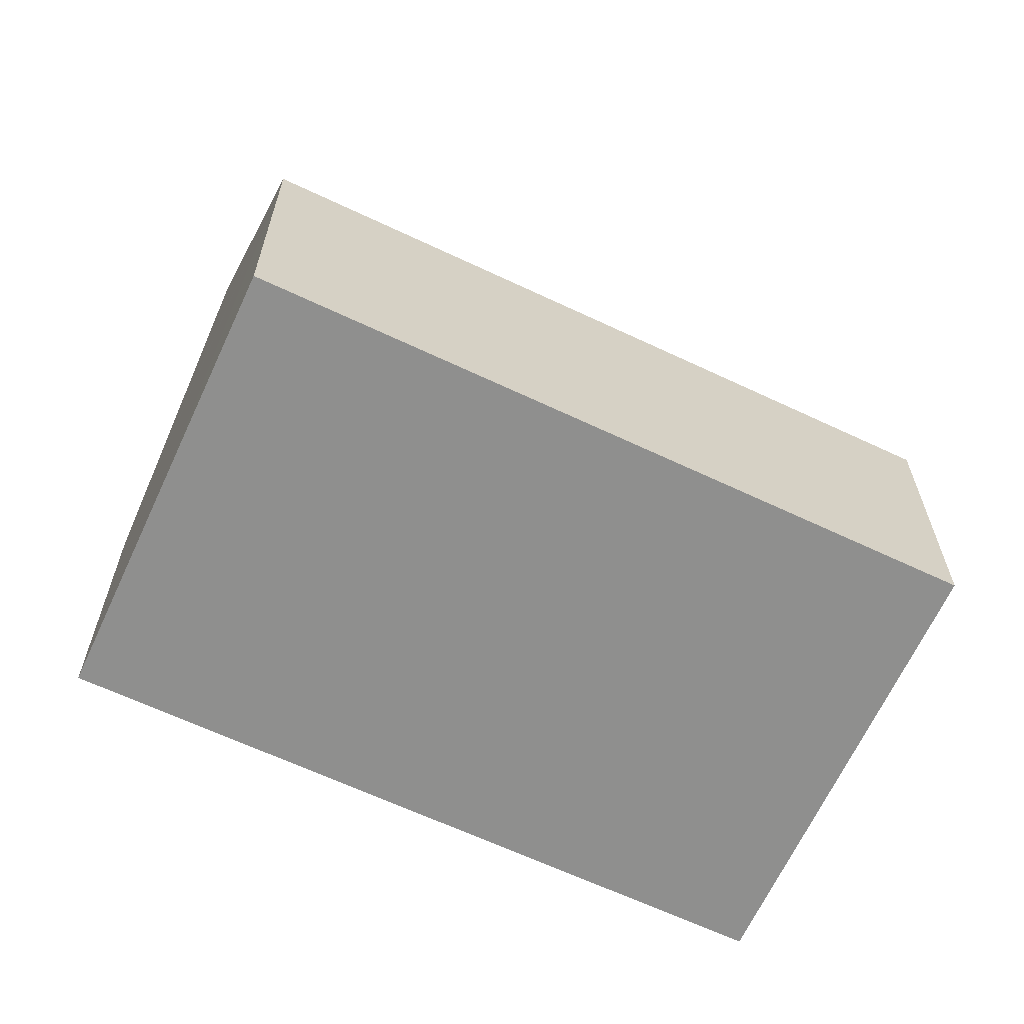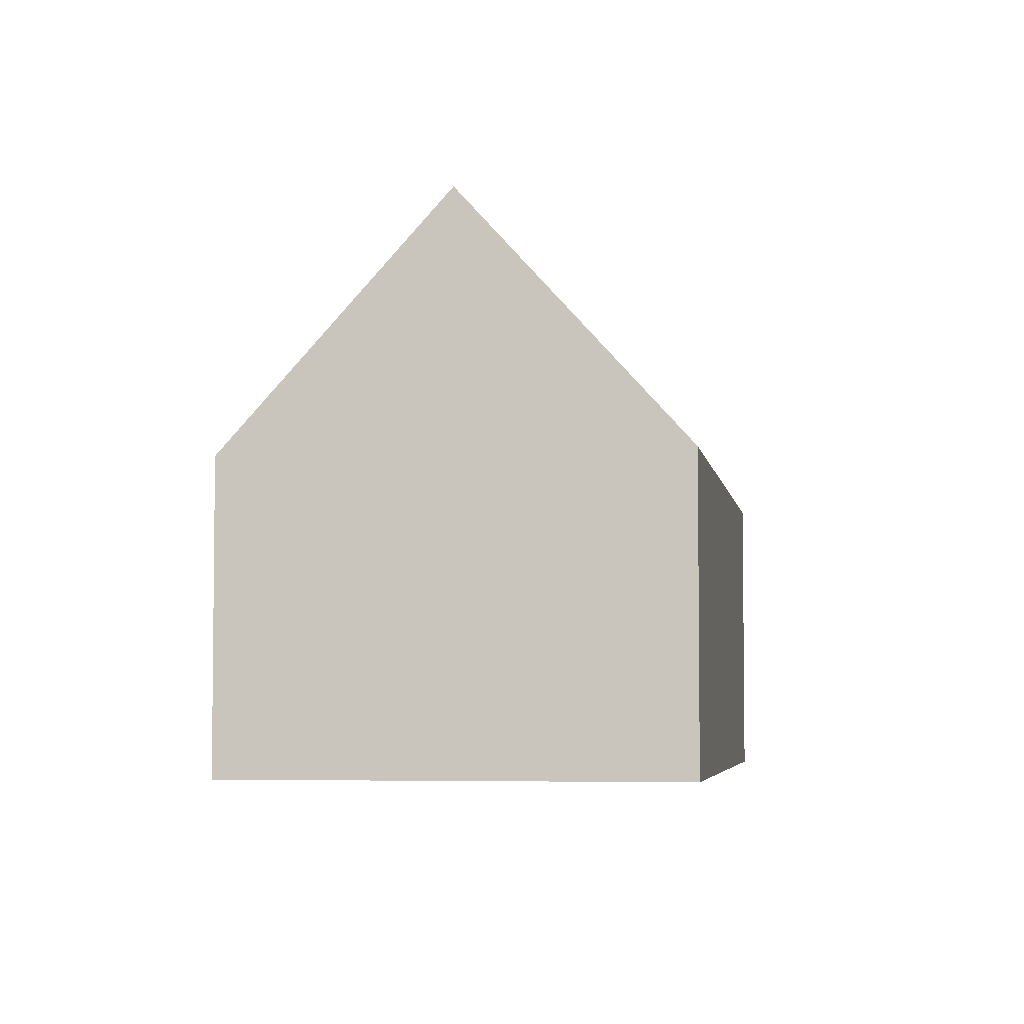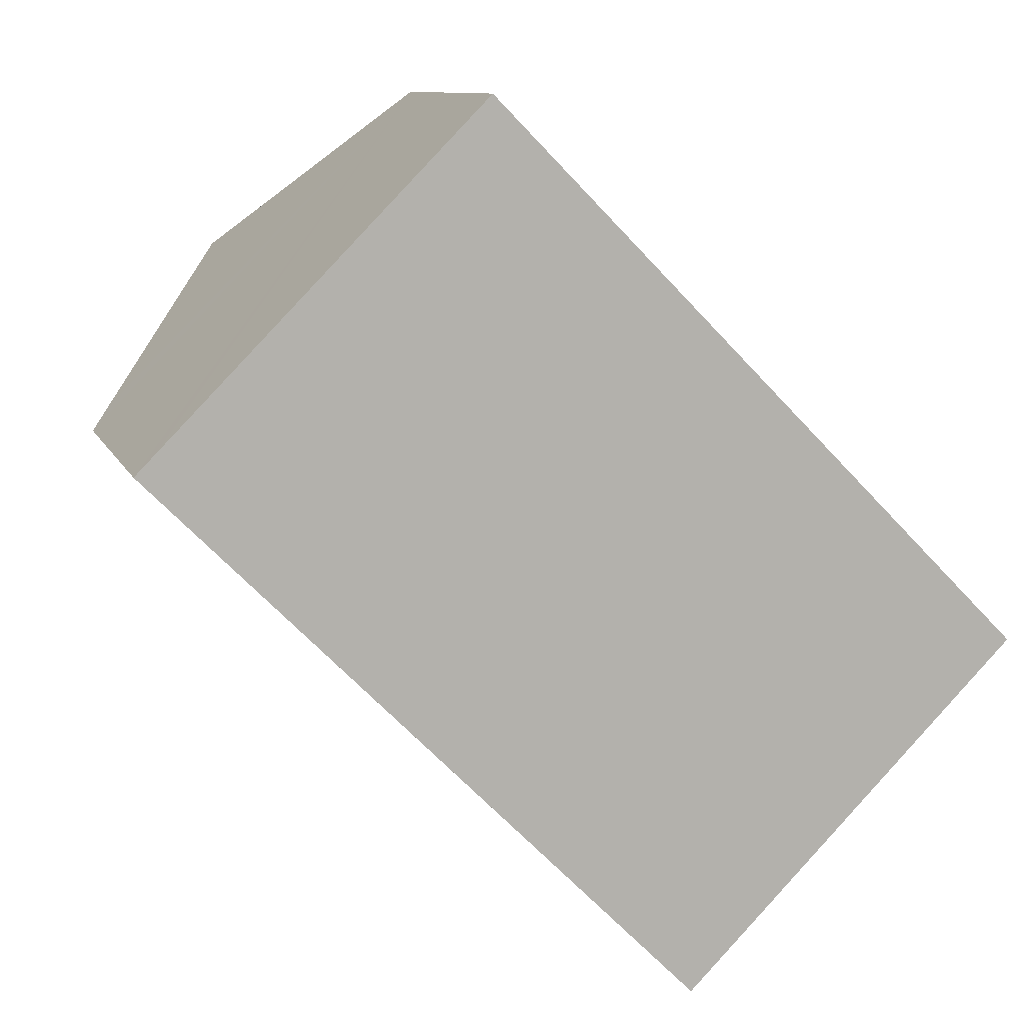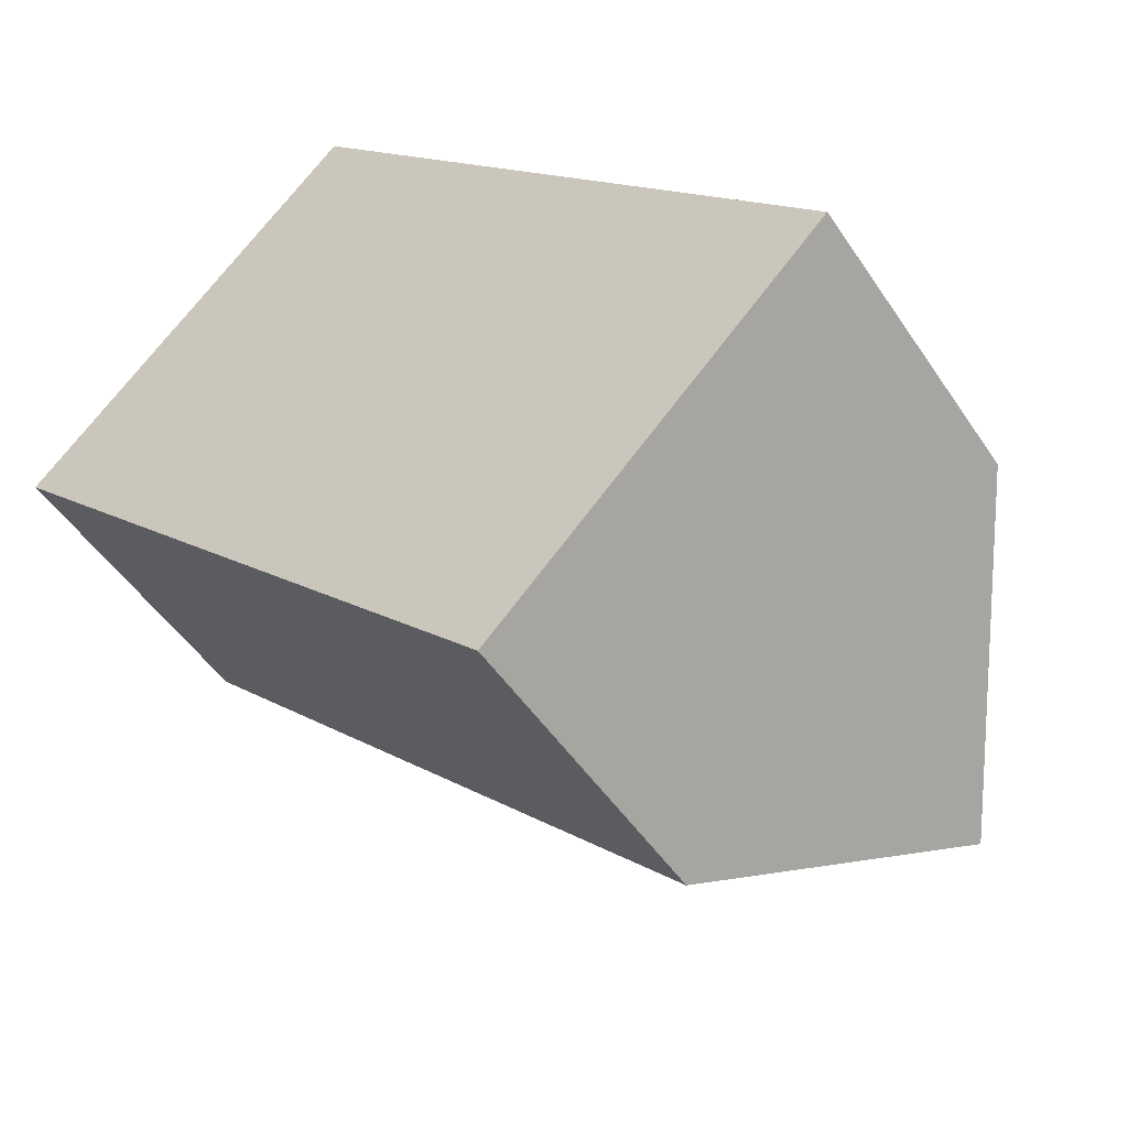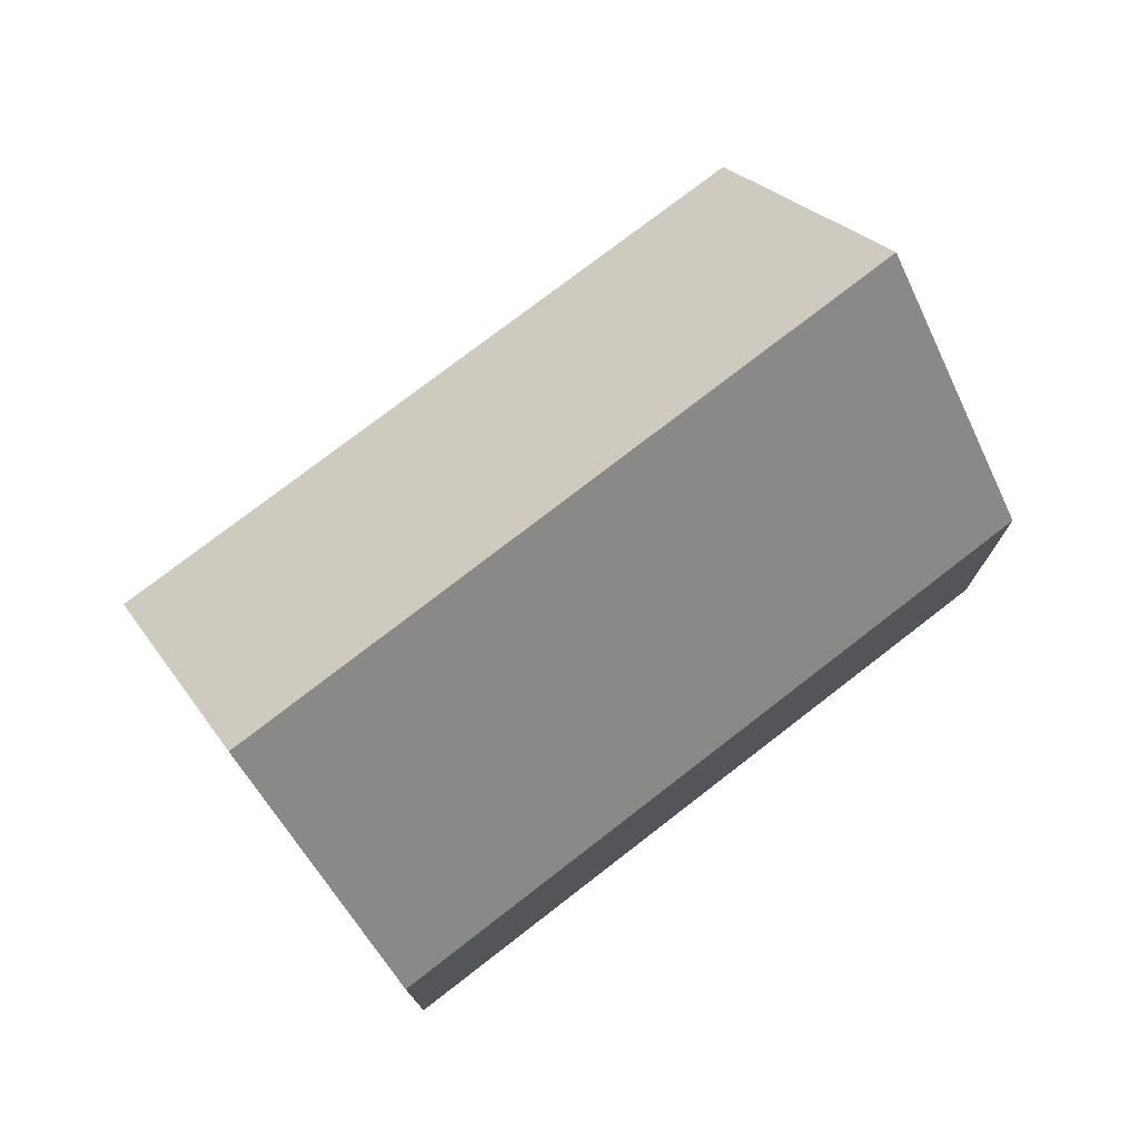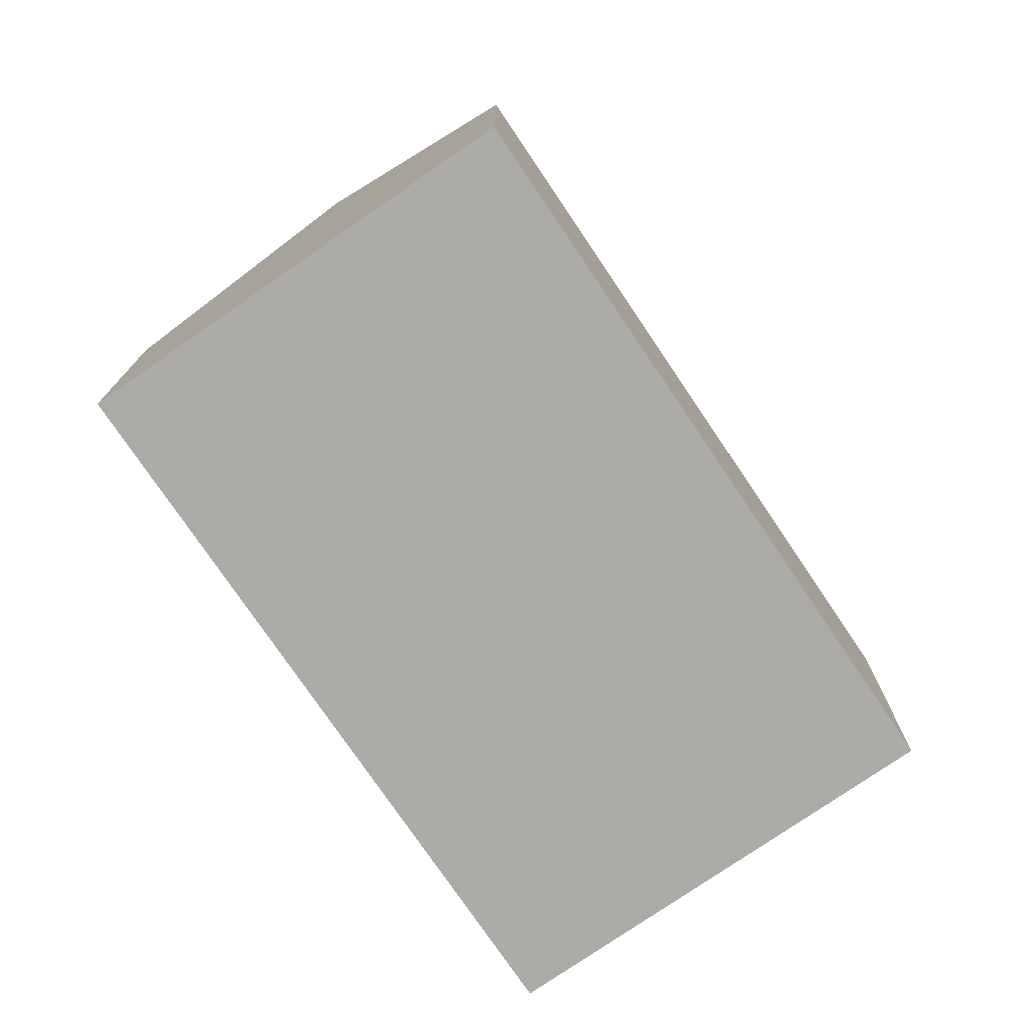
<metadata>
{"format":"obj","ext":"obj","renderer":"f3d","projection":"perspective","resolution":1024,"background":"white","views":[{"elev":-65.2,"azim":19.9,"up":"+Y"},{"elev":-4.6,"azim":143.9,"up":"+Y"},{"elev":9.9,"azim":-16.0,"up":"+Z"},{"elev":-48.6,"azim":32.1,"up":"+Z"},{"elev":76.8,"azim":7.6,"up":"+Y"},{"elev":-76.4,"azim":-10.7,"up":"+Y"}]}
</metadata>
<code>
v  19.32 7 -4.503
v  3.723 12.77 3.771
v  7.426 7 7.519
v  15.61 12.77 -8.249
v  0 6.967 4.266e-16
v  12.38 7.743 -11.51
v  11.93 7.034 -11.97
v  0.445 7.661 0.452
v  11.93 7.331e-16 -11.97
v  0 0 0
v  0.445 -2.768e-17 0.452
v  3.723 -2.309e-16 3.771
v  7.426 -4.604e-16 7.519
v  19.32 2.757e-16 -4.503
v  15.61 5.051e-16 -8.249
v  12.38 7.049e-16 -11.51
g defaultobject
f 1 2 3
f 2 1 4
f 5 6 7
f 6 5 4
f 4 5 2
f 2 5 8
f 9 5 7
f 5 9 10
f 8 3 2
f 3 8 5
f 3 5 10
f 3 10 11
f 3 11 12
f 3 12 13
f 14 4 1
f 4 14 6
f 6 14 15
f 6 15 7
f 7 15 16
f 7 16 9
f 13 1 3
f 1 13 14
f 12 14 13
f 14 12 11
f 14 11 10
f 14 10 9
f 14 9 15
f 15 9 16

</code>
